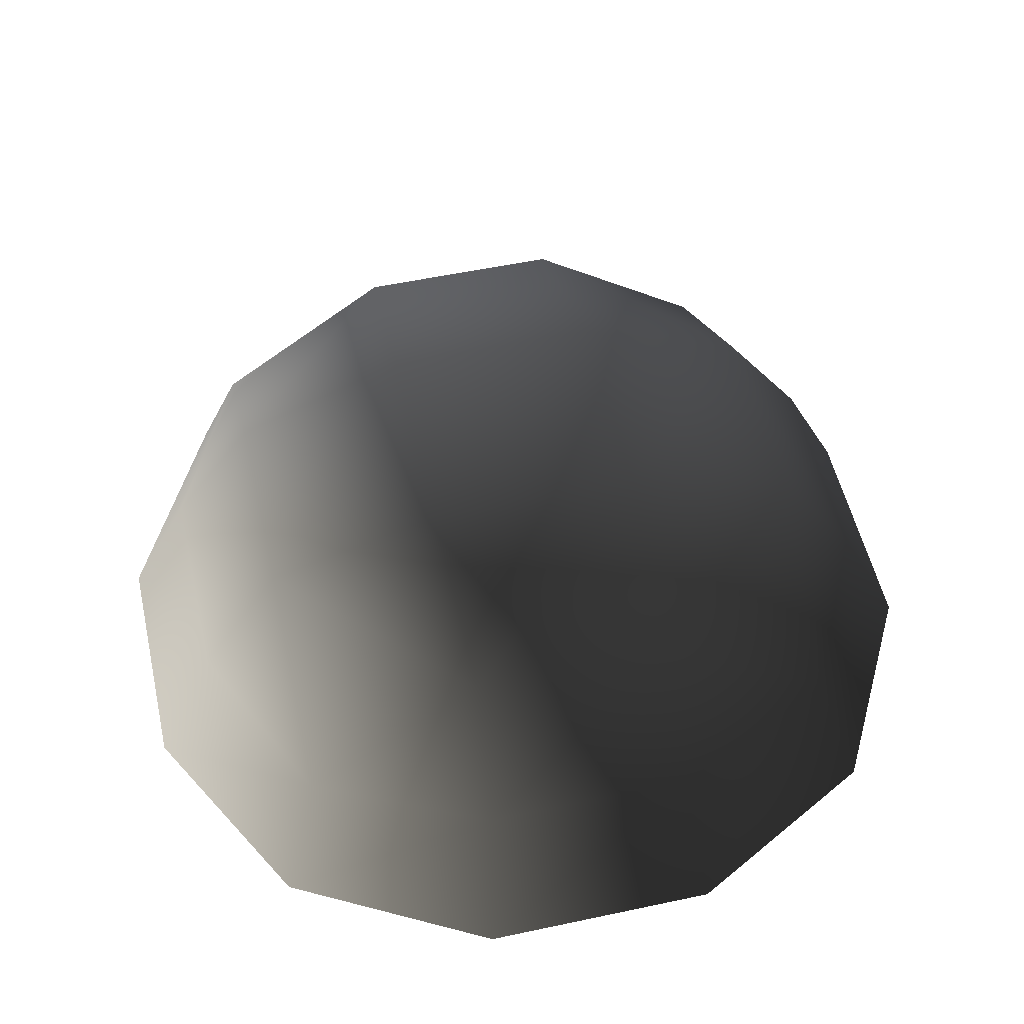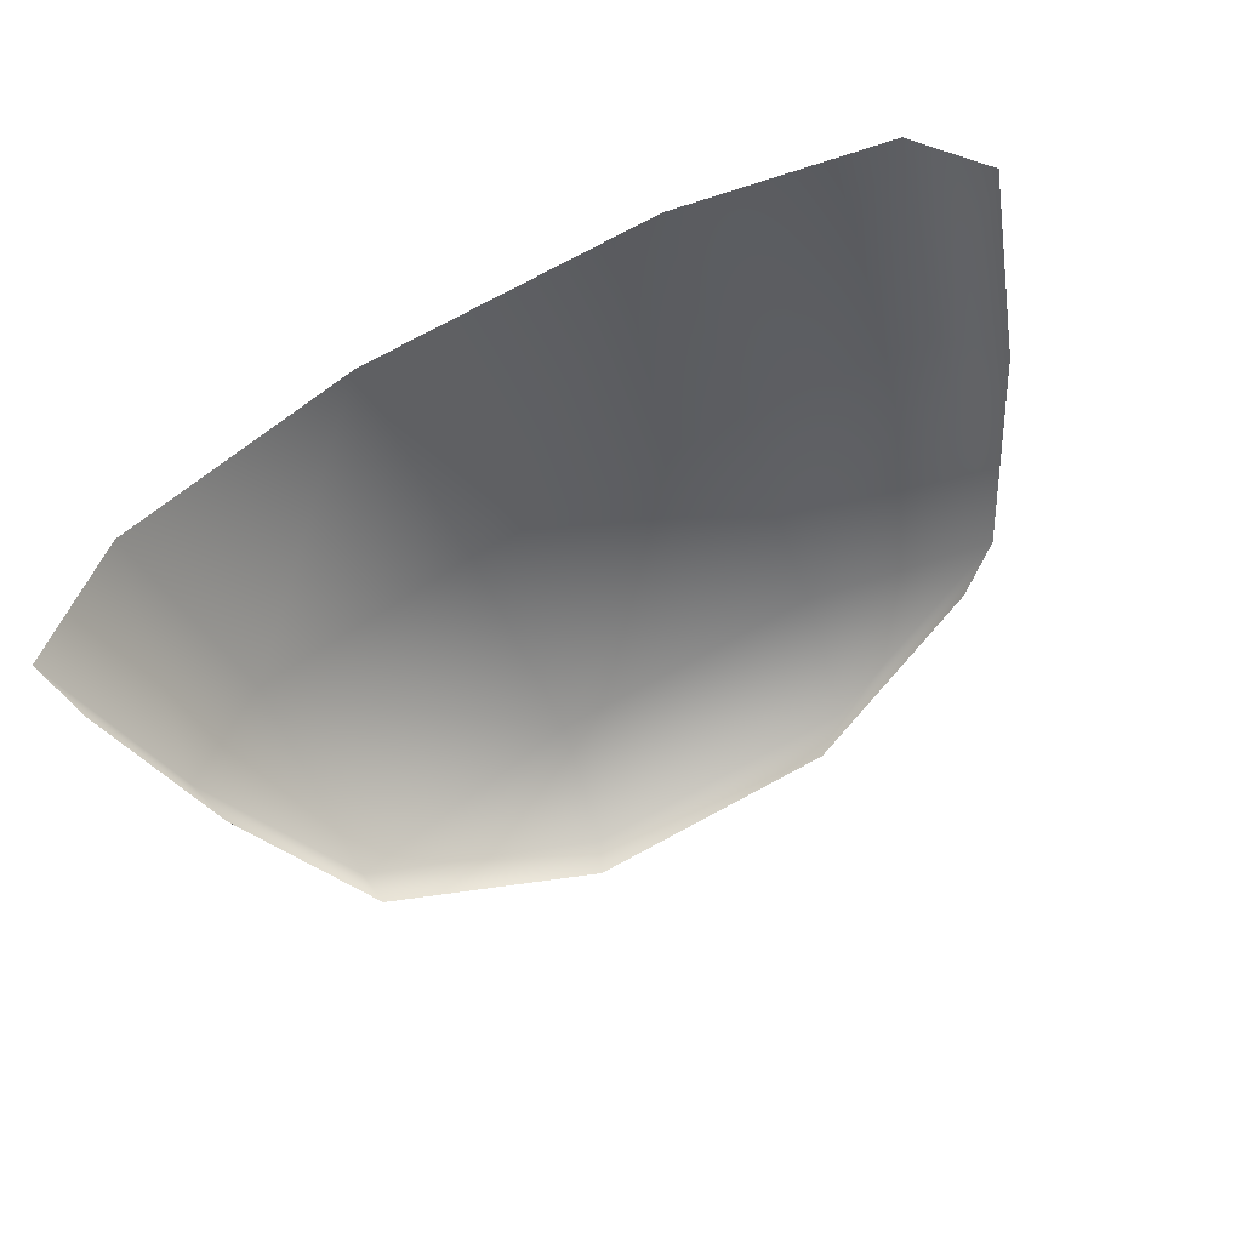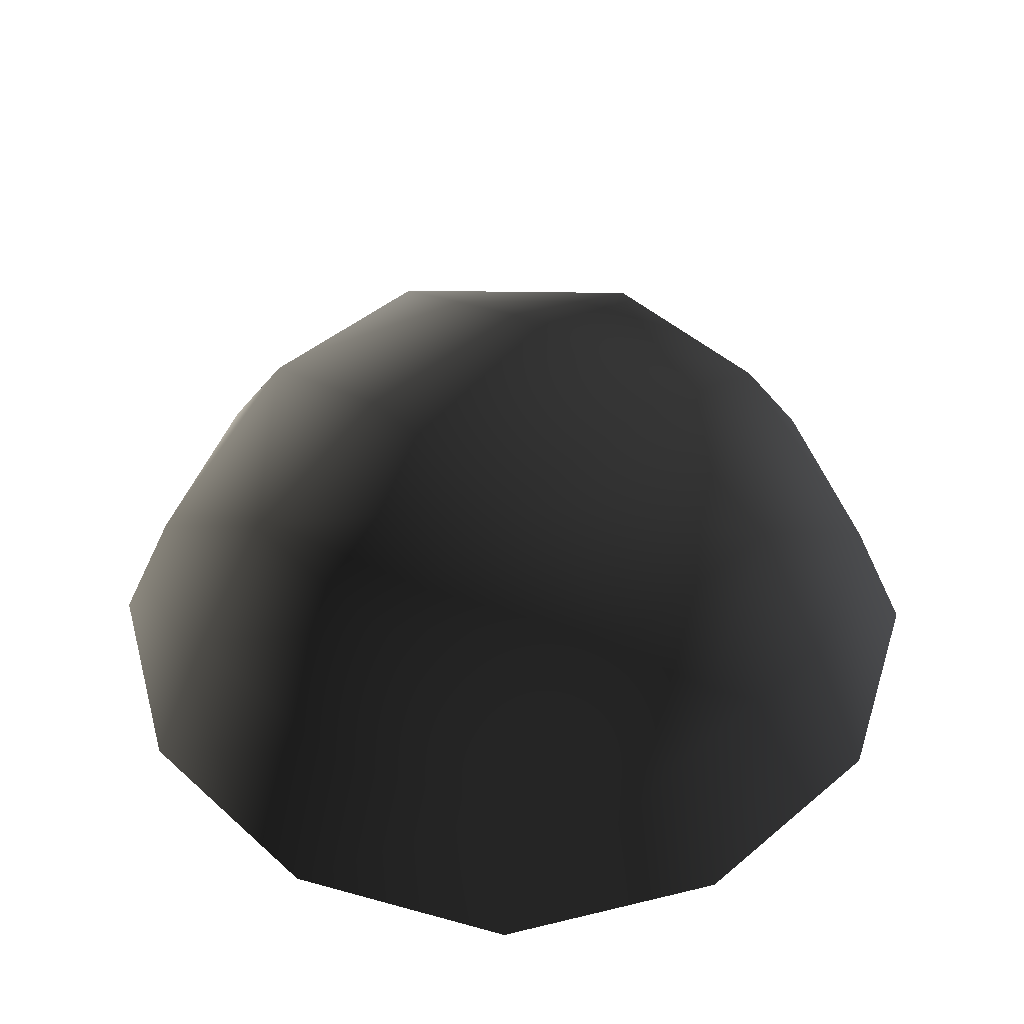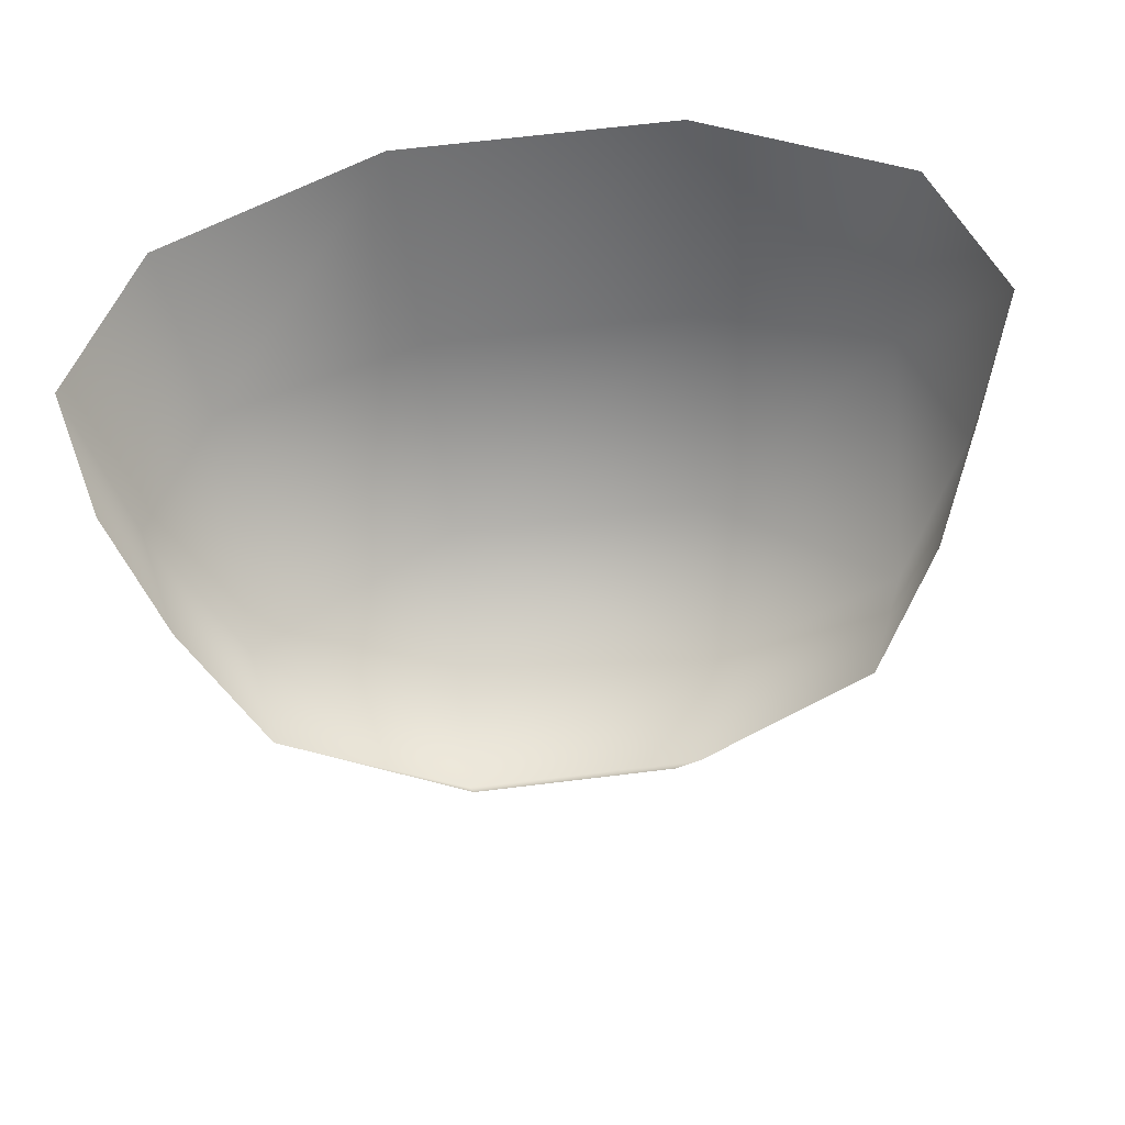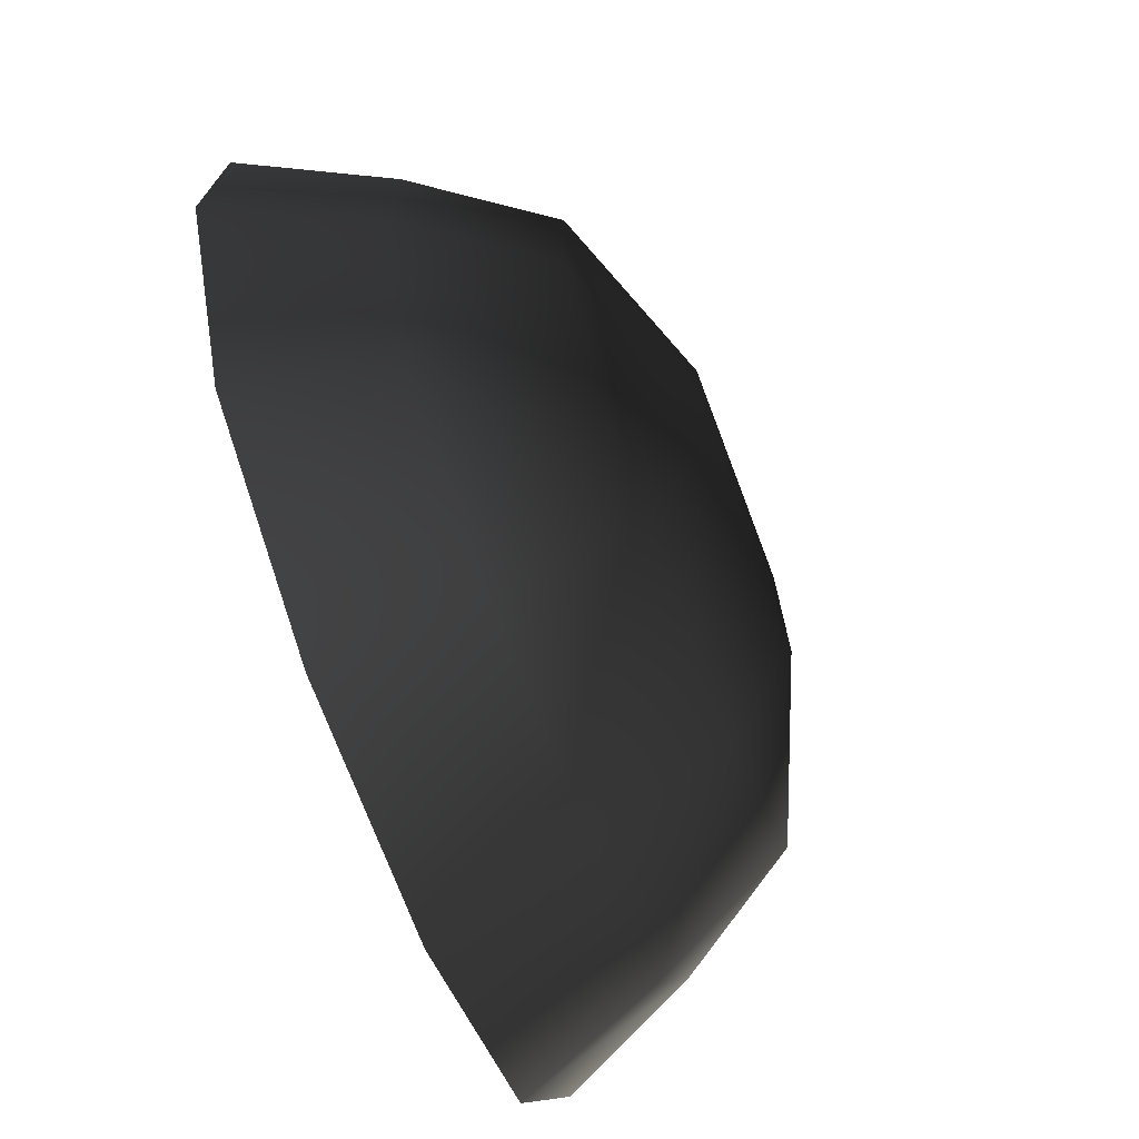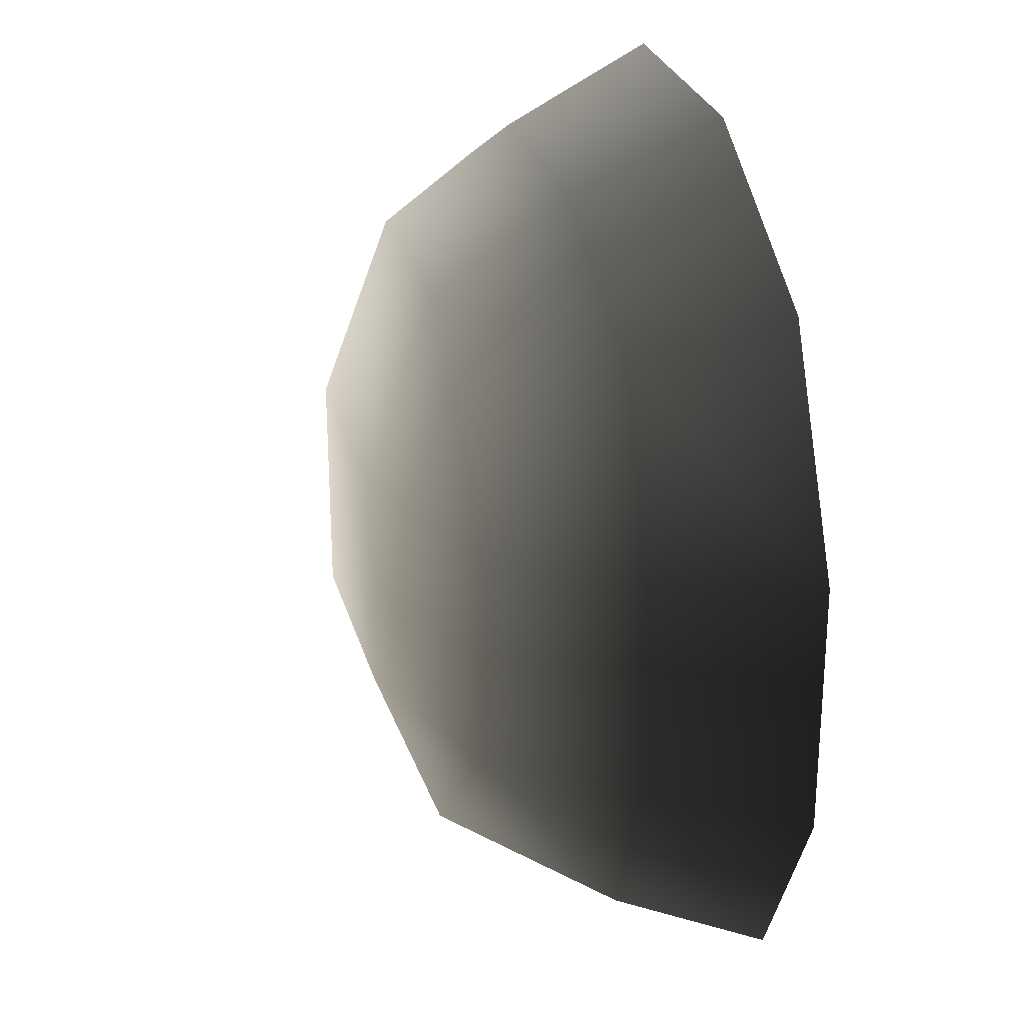
<metadata>
{"format":"obj","ext":"obj","renderer":"f3d","projection":"perspective","resolution":1024,"background":"white","views":[{"elev":53.8,"azim":-102.8,"up":"+Z"},{"elev":78.4,"azim":-28.1,"up":"+Y"},{"elev":45.2,"azim":-44.0,"up":"+Z"},{"elev":63.5,"azim":-7.2,"up":"+Y"},{"elev":-72.8,"azim":-69.3,"up":"+Y"},{"elev":27.0,"azim":75.5,"up":"+Y"}]}
</metadata>
<code>
v -5.014 1.795 2.028
v -5.025 5.025 -0.3002
v -1.795 5.014 2.028
v -1.9 6.545 -0.1941
v 1.9 6.545 -0.1941
v 1.795 5.014 2.028
v 1.902 1.902 3.178
v -1.902 1.902 3.178
v 1.902 -1.902 3.178
v -1.902 -1.902 3.178
v 1.795 -5.014 2.028
v -1.795 -5.014 2.028
v 5.014 -1.795 2.028
v 5.025 -5.025 -0.3002
v 5.014 1.795 2.028
v 5.025 5.025 -0.3002
v -5.014 -1.795 2.028
v -6.545 1.9 -0.1941
v -6.545 -1.9 -0.1941
v -7.74 2.142 -2.693
v -7.74 -2.142 -2.693
v -5.025 -5.025 -0.3002
v -5.771 -5.771 -2.722
v 6.545 -1.9 -0.1941
v 6.545 1.9 -0.1941
v 7.74 -2.142 -2.693
v 7.74 2.142 -2.693
v 5.771 5.771 -2.722
v -1.9 -6.545 -0.1941
v 1.9 -6.545 -0.1941
v -2.142 -7.74 -2.693
v 2.142 -7.74 -2.693
v 5.771 -5.771 -2.722
v 2.142 7.74 -2.693
v -2.142 7.74 -2.693
v -5.771 5.771 -2.722
g Rock_single_t1(Clone)_35373_361
f 1 3 2
f 4 2 3
f 3 5 4
f 3 6 5
f 7 6 3
f 7 3 8
f 8 3 1
f 9 7 8
f 9 8 10
f 10 8 1
f 11 9 10
f 11 10 12
f 13 7 9
f 9 11 13
f 13 11 14
f 13 15 7
f 7 15 6
f 6 15 16
f 5 6 16
f 10 17 12
f 10 1 17
f 17 1 18
f 17 18 19
f 19 18 20
f 19 20 21
f 22 12 17
f 22 19 21
f 19 22 17
f 22 21 23
f 15 13 24
f 24 13 14
f 15 24 25
f 25 16 15
f 25 24 26
f 25 26 27
f 16 25 27
f 16 27 28
f 29 22 23
f 29 12 22
f 11 12 29
f 11 29 30
f 30 29 31
f 29 23 31
f 30 31 32
f 30 14 11
f 14 30 32
f 14 32 33
f 24 33 26
f 24 14 33
f 5 28 34
f 4 5 34
f 4 34 35
f 2 4 35
f 2 35 36
f 5 16 28
f 18 2 36
f 18 36 20
f 18 1 2

</code>
